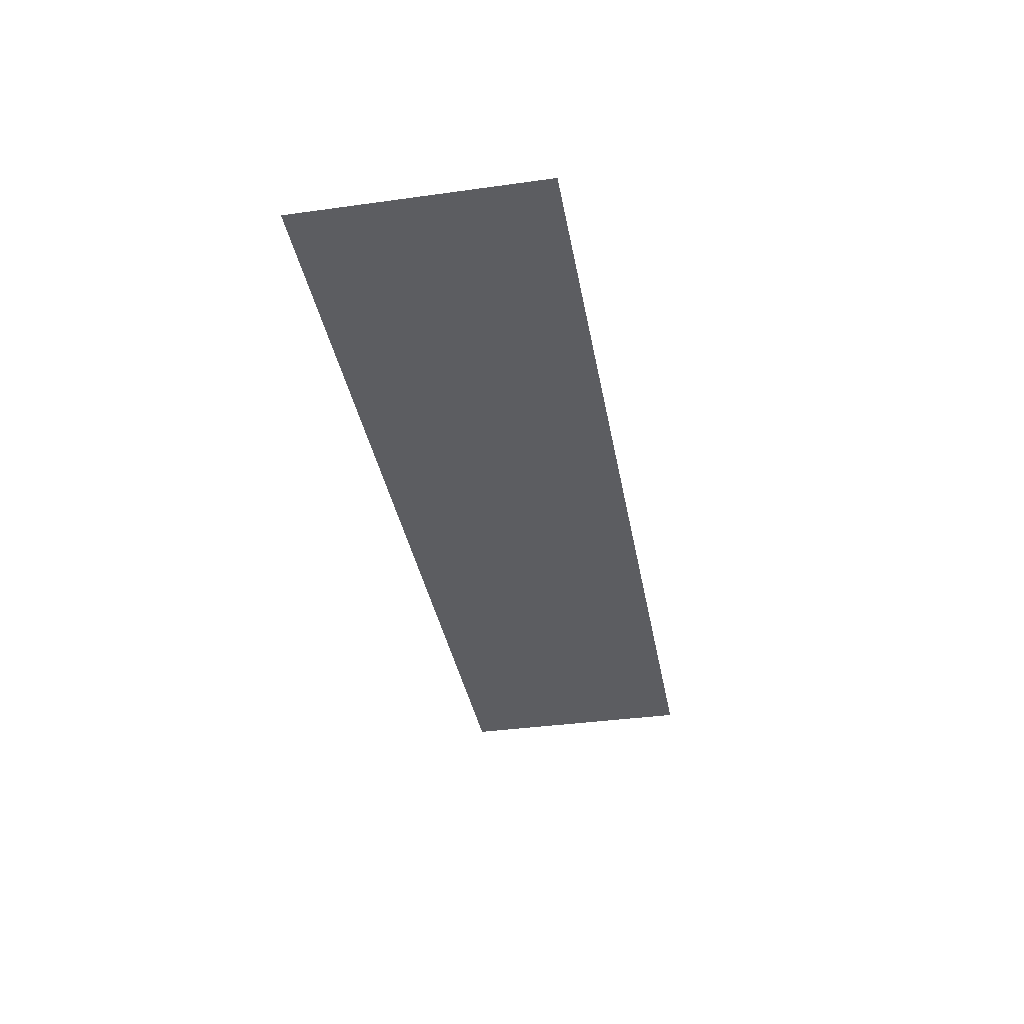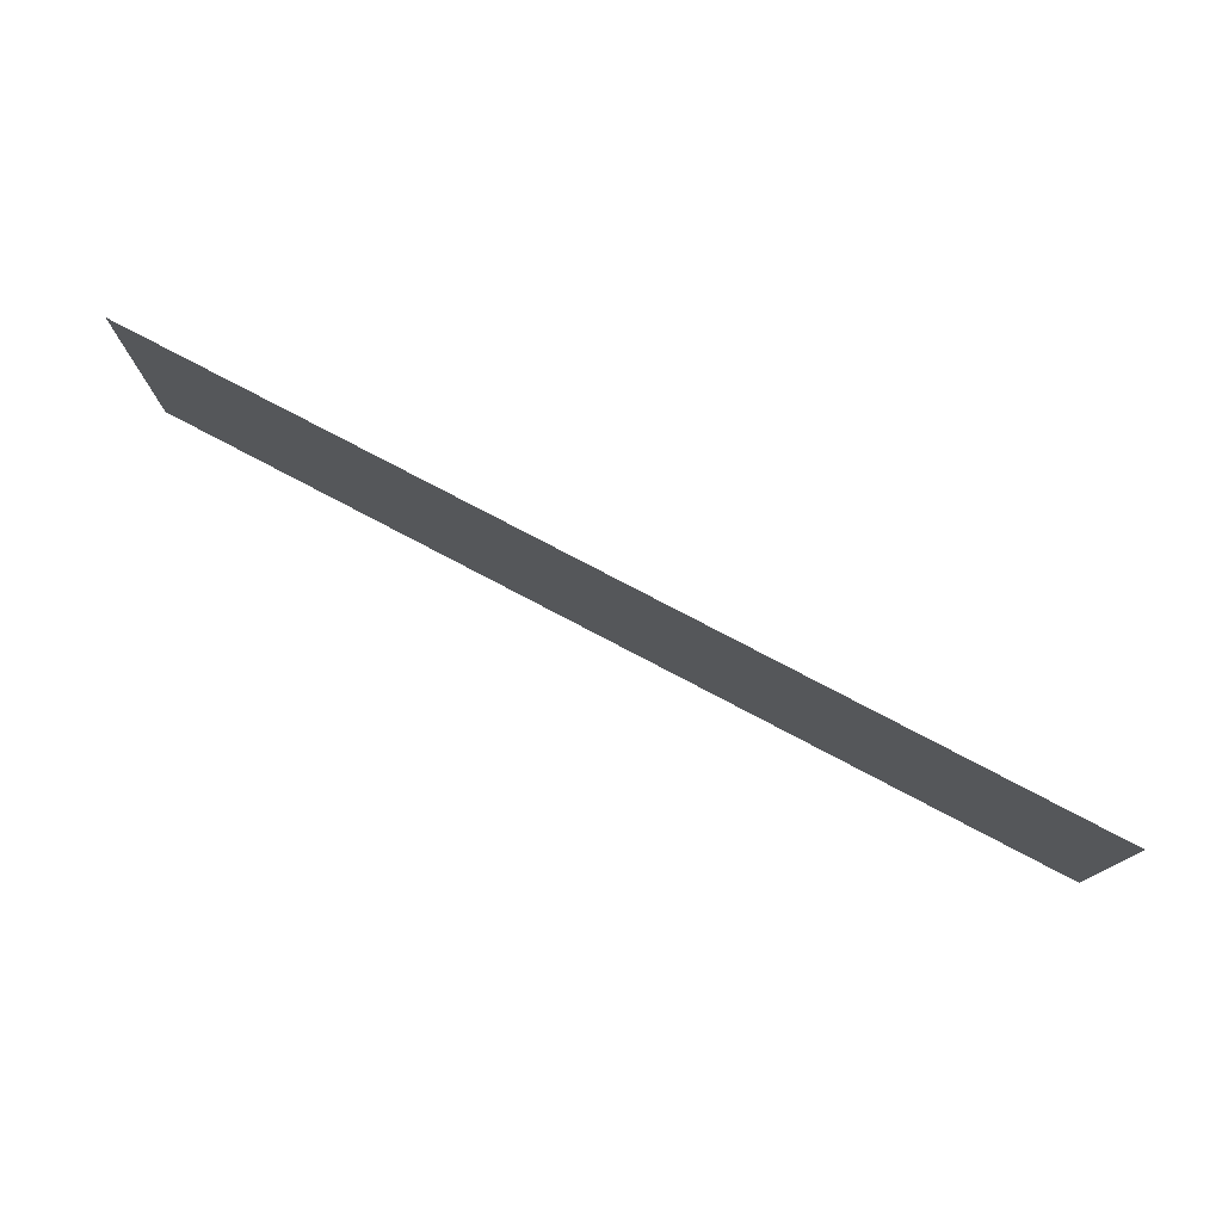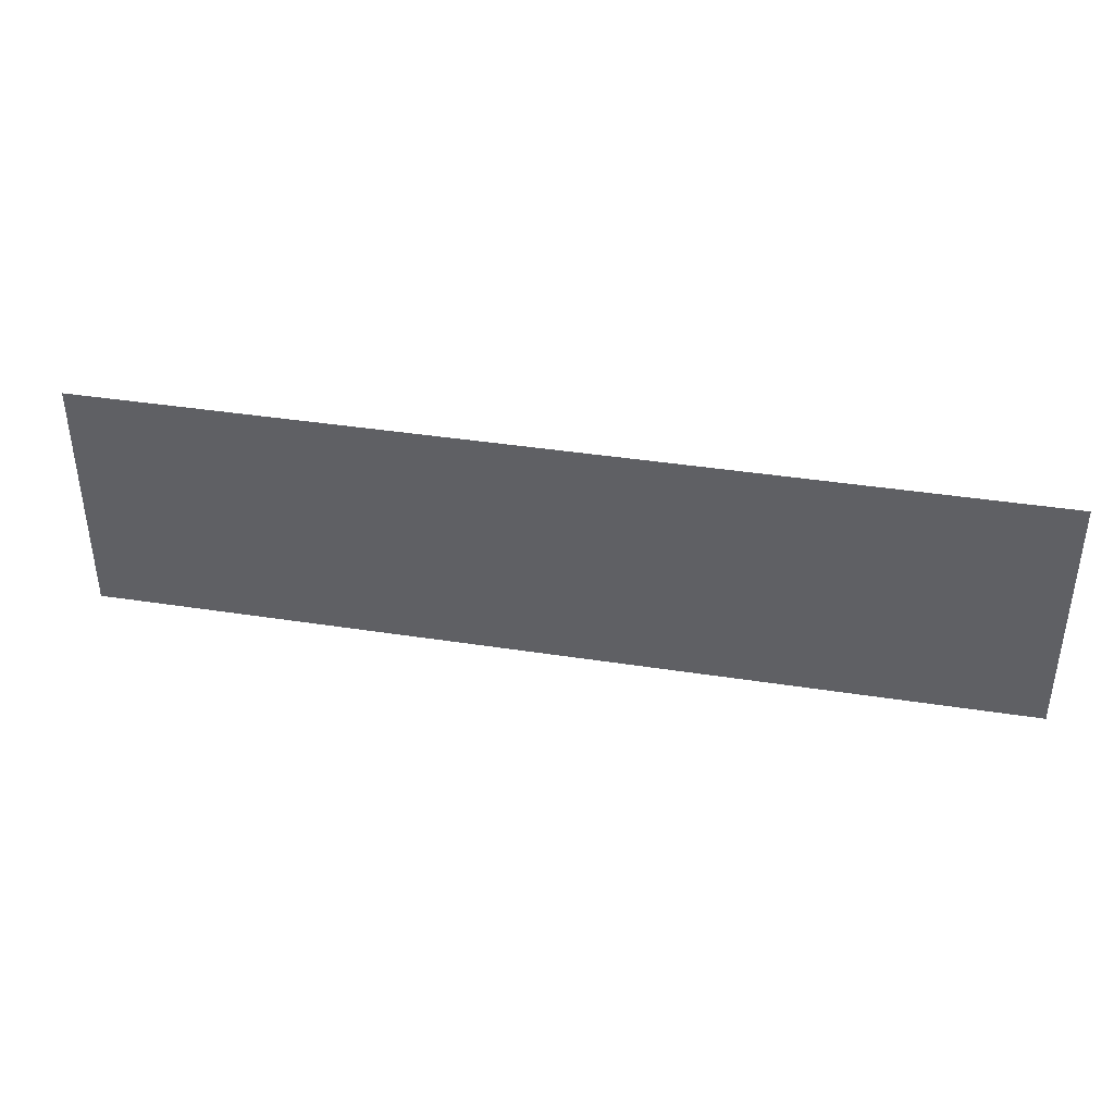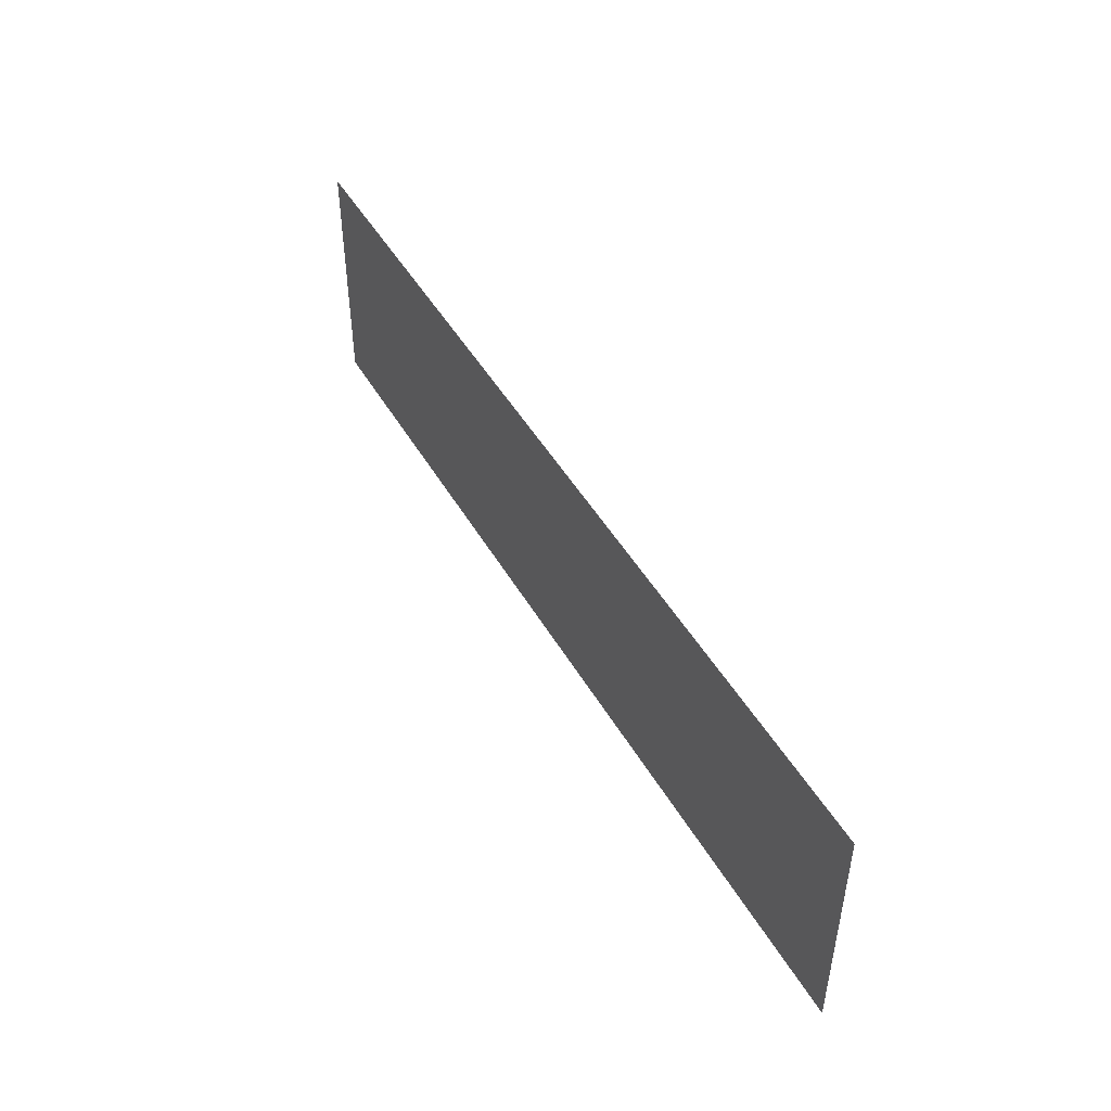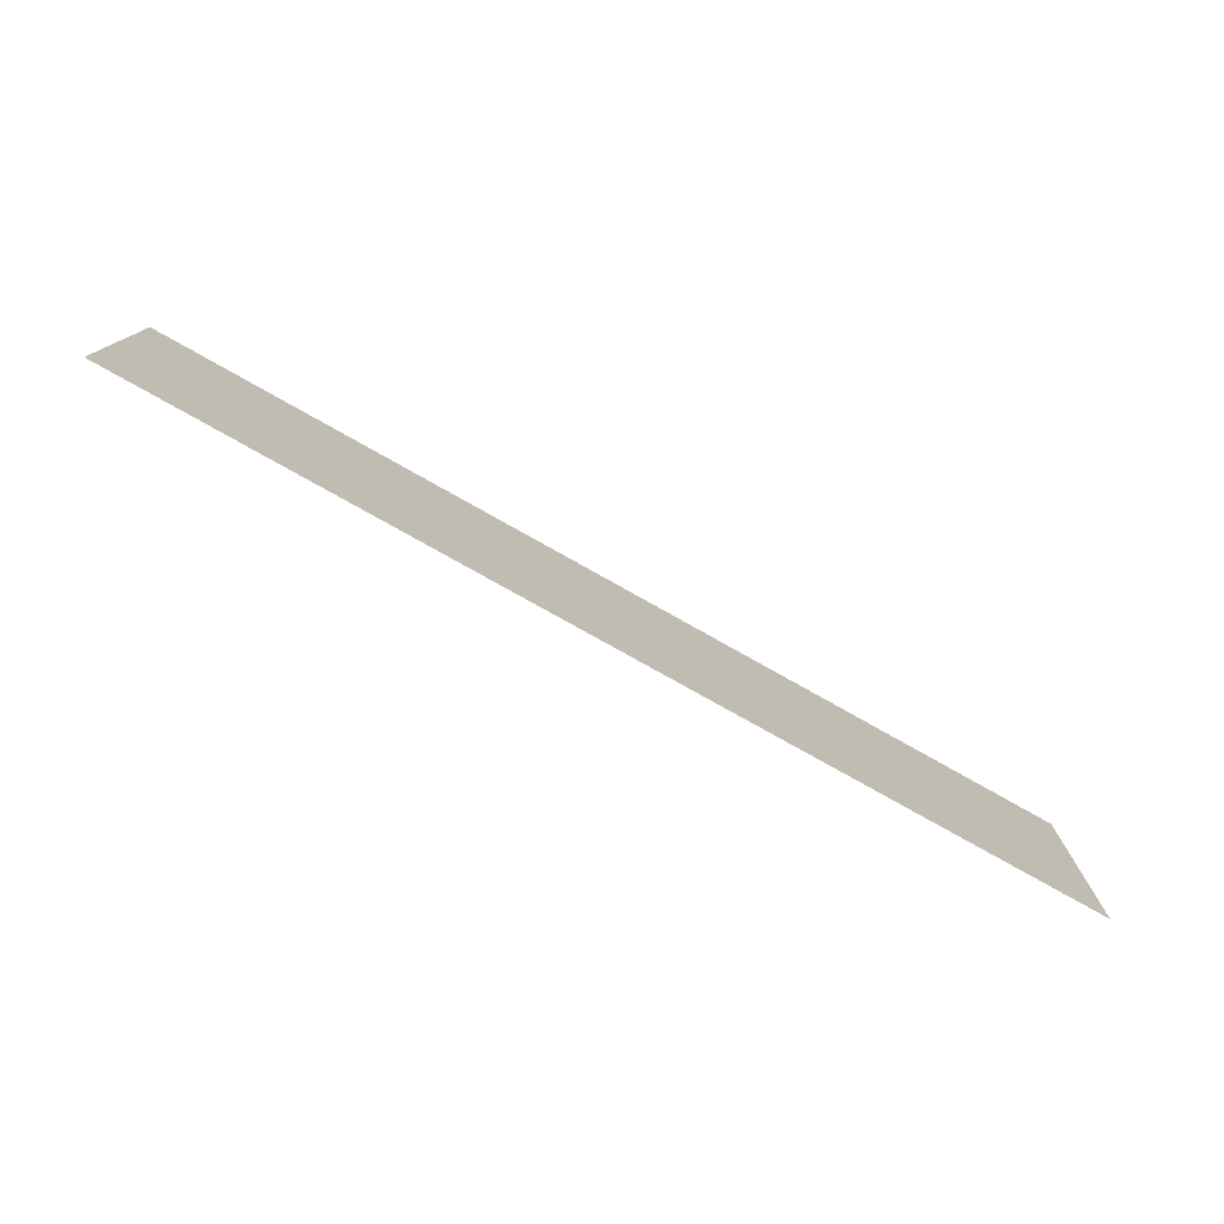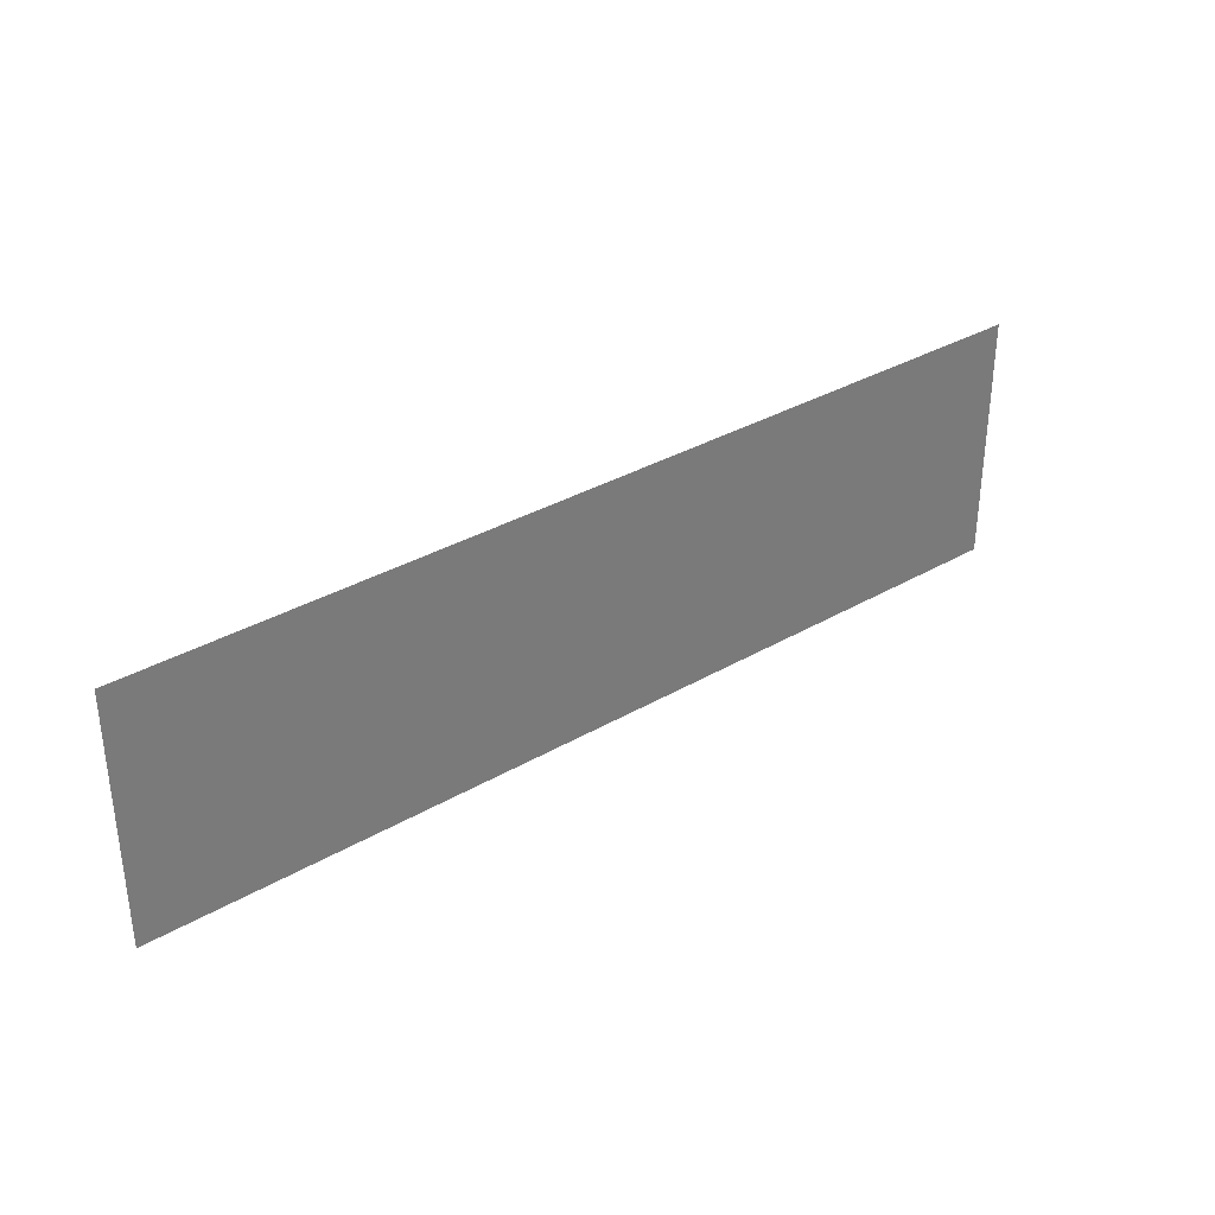
<metadata>
{"format":"obj","ext":"obj","renderer":"f3d","projection":"perspective","resolution":1024,"background":"white","views":[{"elev":-36.9,"azim":-79.8,"up":"+Y"},{"elev":77.1,"azim":27.8,"up":"+Z"},{"elev":39.7,"azim":10.9,"up":"+Z"},{"elev":47.2,"azim":61.3,"up":"+Z"},{"elev":-77.3,"azim":150.6,"up":"+Z"},{"elev":33.7,"azim":-38.5,"up":"+Z"}]}
</metadata>
<code>
o 平面.001
v -3.766 0 1
v 3.766 0 1
v -3.766 0 -1
v 3.766 0 -1
f 1 2 4 3

</code>
